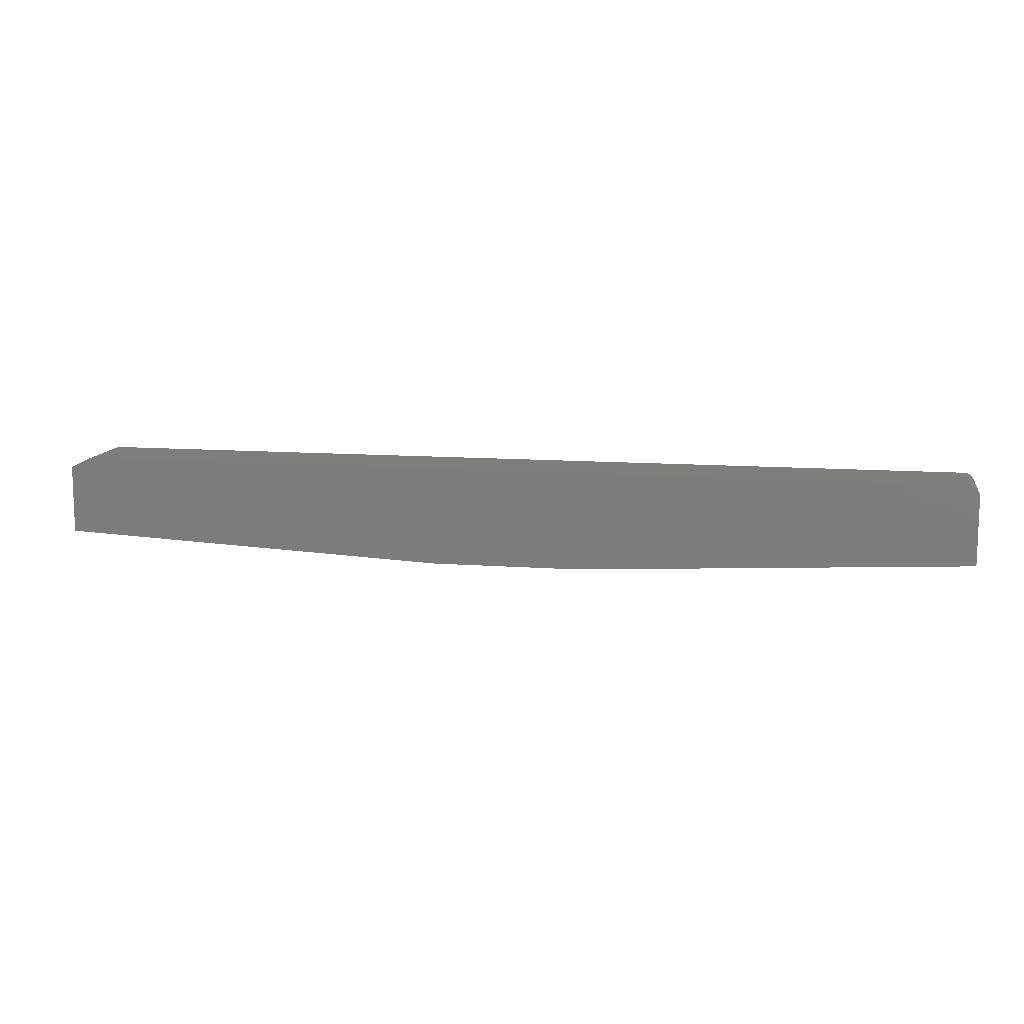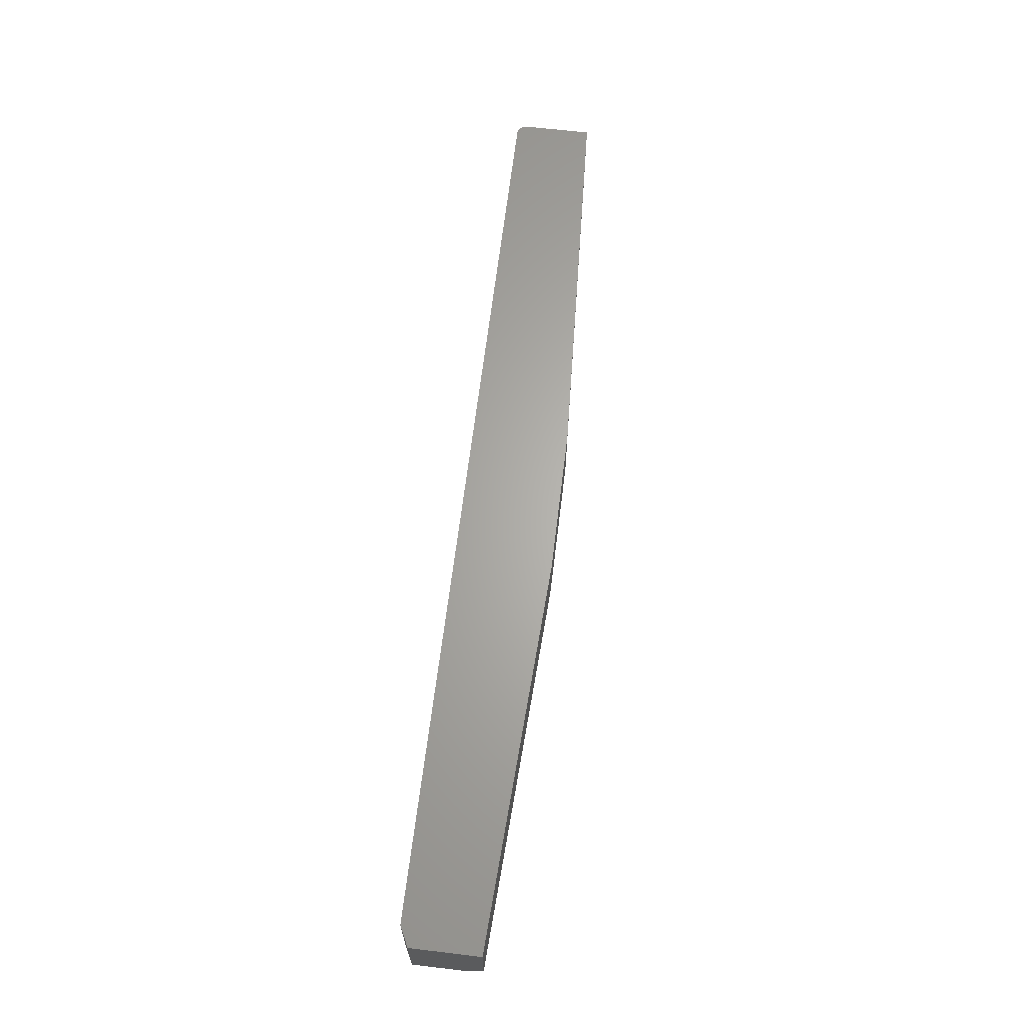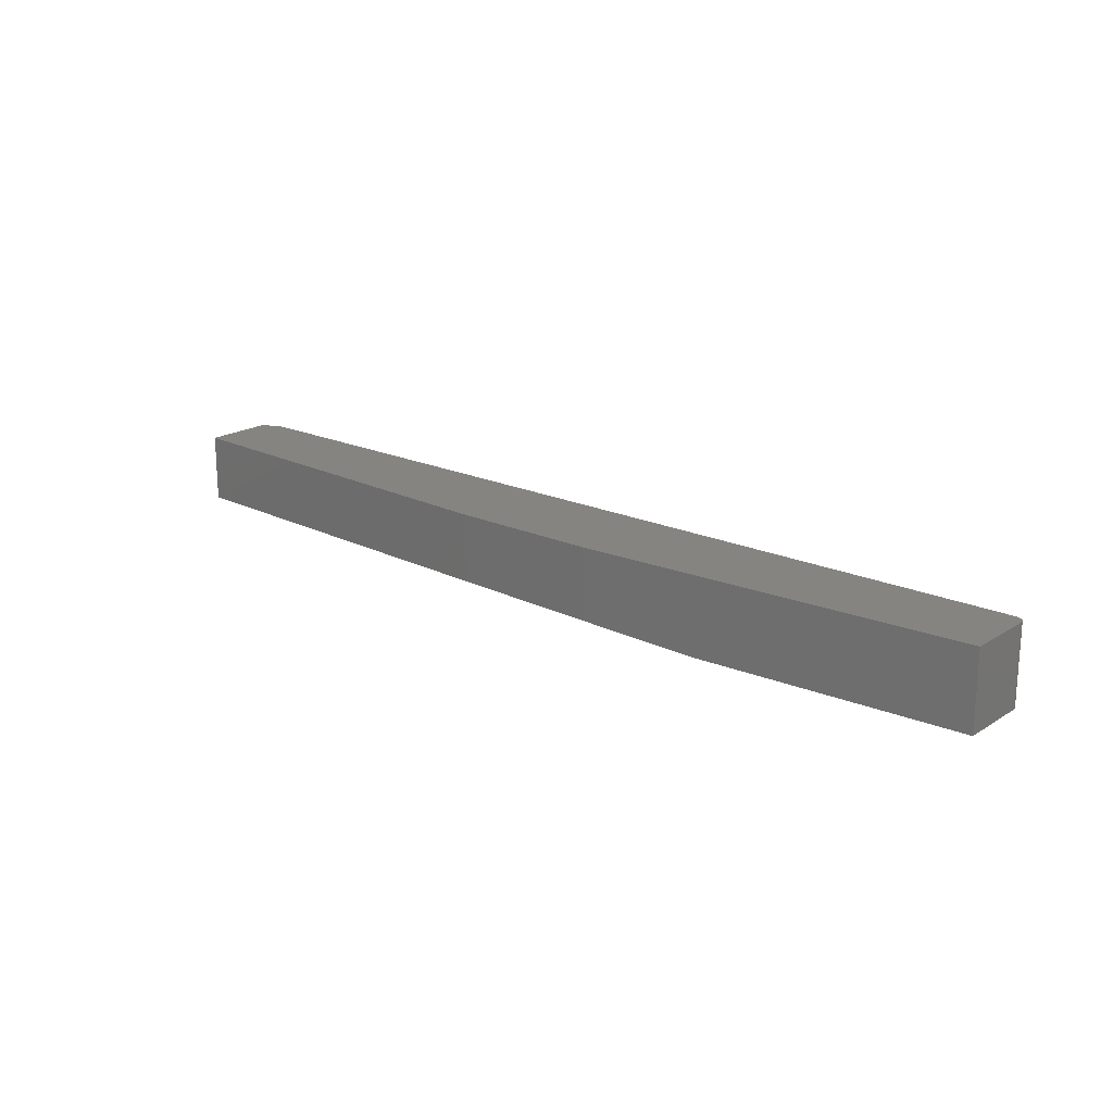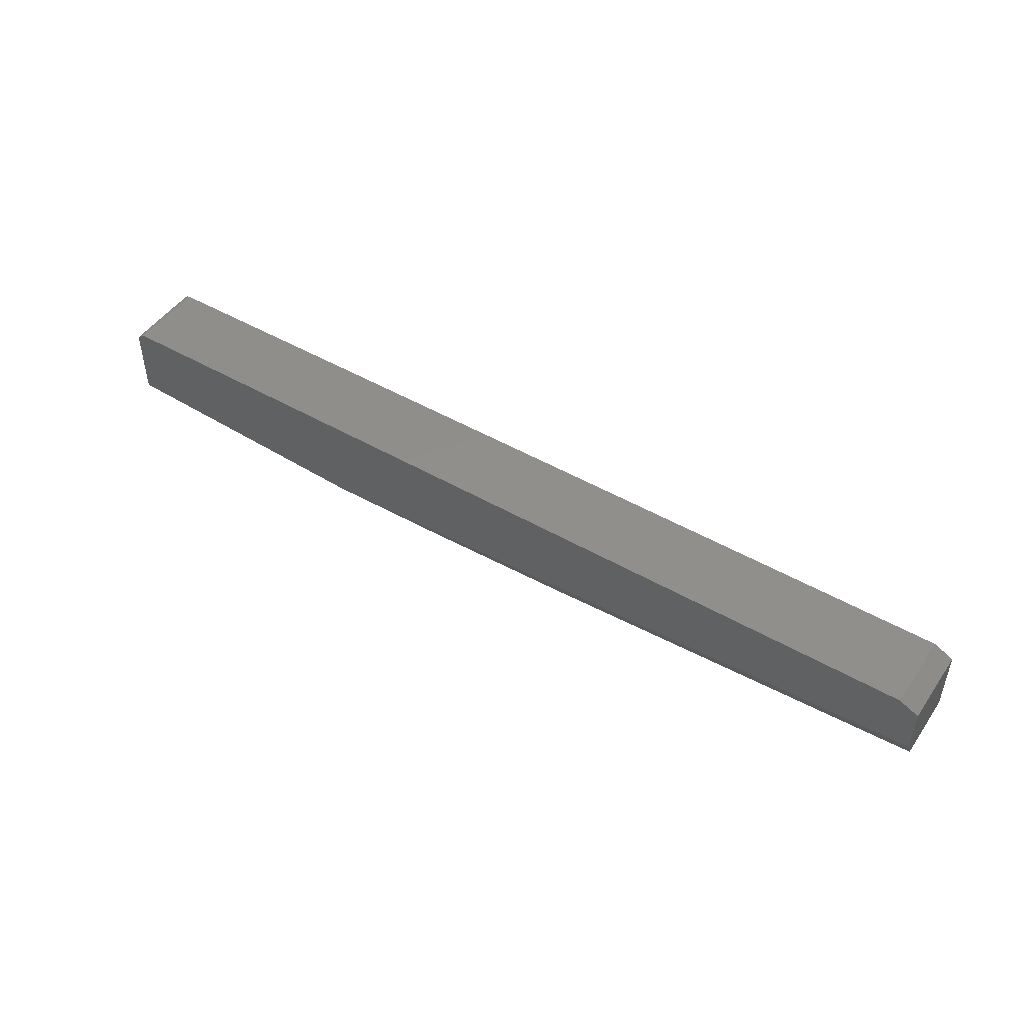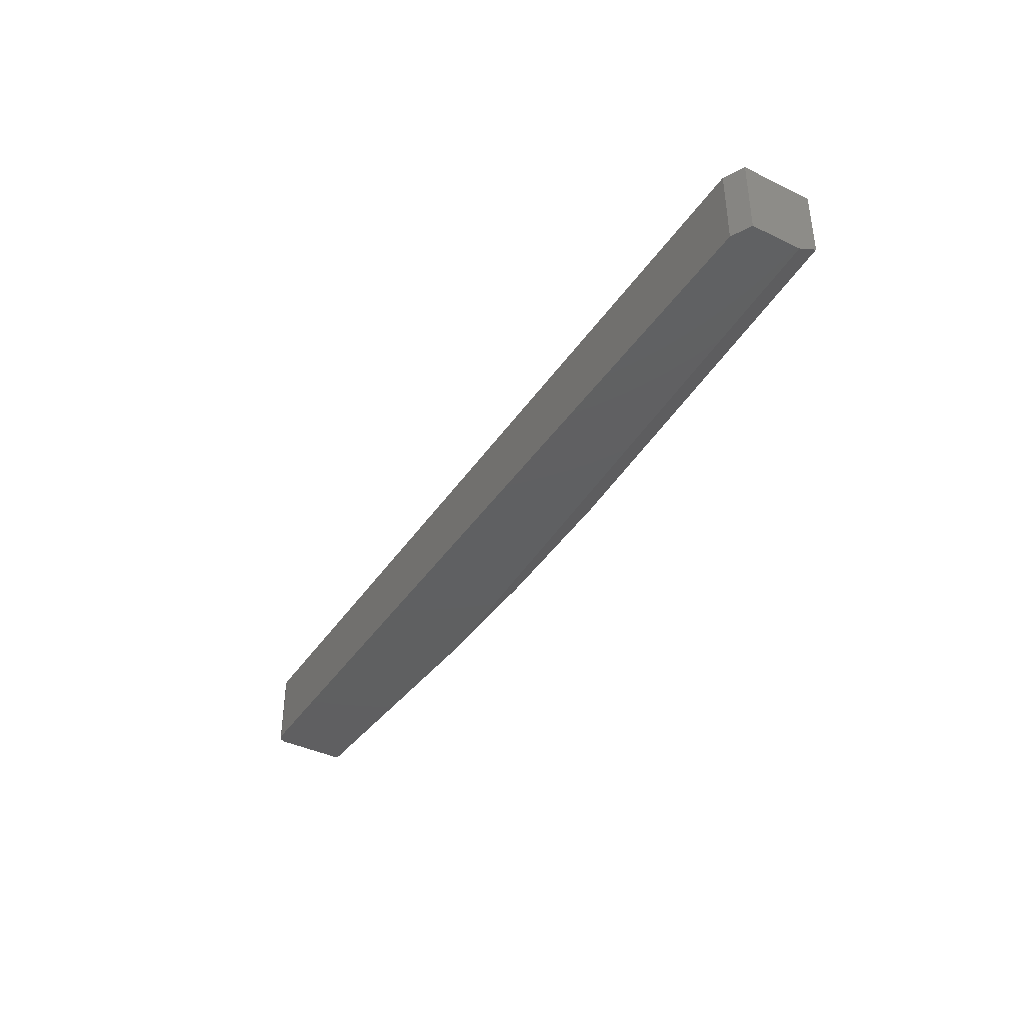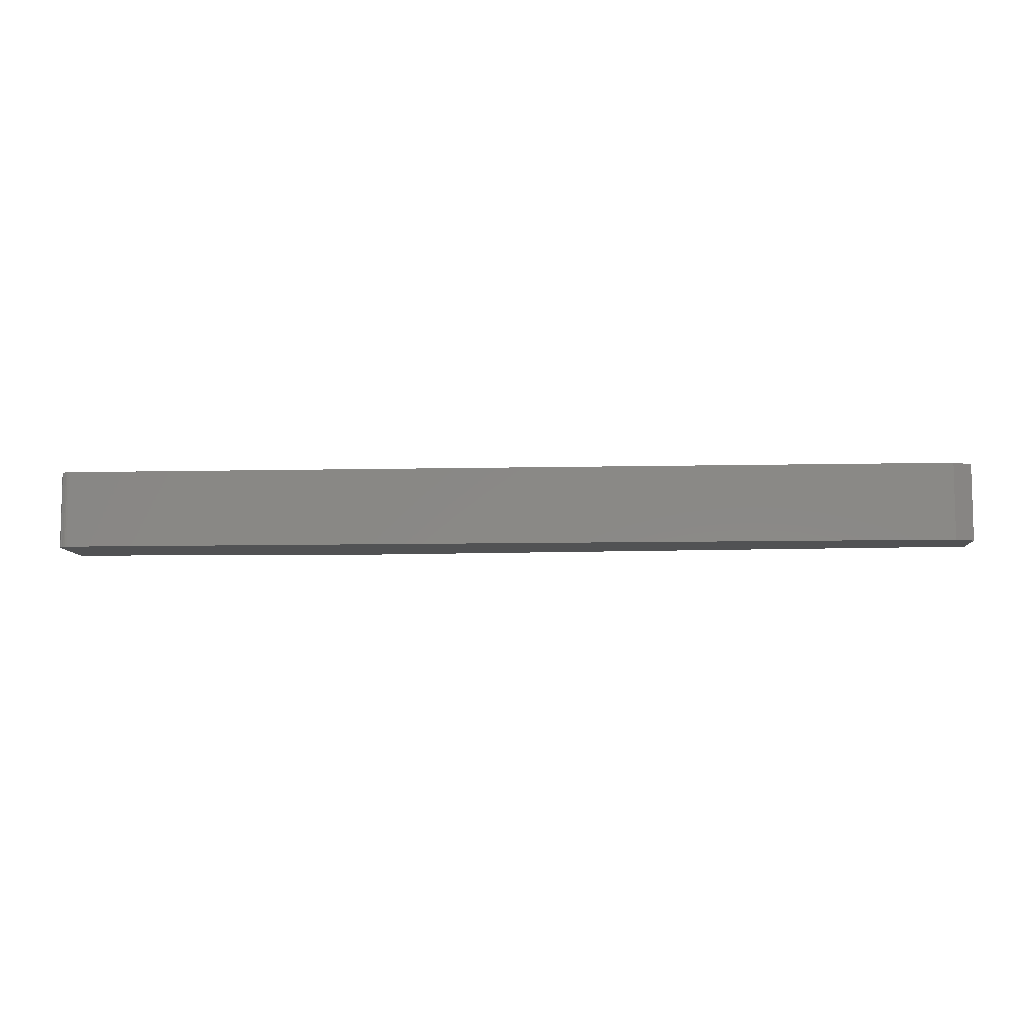
<metadata>
{"format":"stl","ext":"stl","renderer":"f3d","projection":"perspective","resolution":1024,"background":"white","views":[{"elev":11.4,"azim":-169.7,"up":"+Z"},{"elev":64.6,"azim":96.9,"up":"+Y"},{"elev":19.4,"azim":-139.5,"up":"+Y"},{"elev":47.9,"azim":33.0,"up":"+Z"},{"elev":-40.1,"azim":59.4,"up":"+Y"},{"elev":-8.1,"azim":3.7,"up":"+Y"}]}
</metadata>
<code>
# stl→obj: 34 verts, 64 faces
v 0.4342 -0.05469 -0.01579
v 0.4342 0 -0.01579
v 0.75 -0.05469 -4.592e-17
v 0.75 0 -4.592e-17
v 0.3789 -0.05607 -0.01579
v 0.3789 0 -0.01579
v 0.3158 -0.05764 -0.01579
v 0.3158 0 -0.01579
v 0 -0.0625 0
v 0 0 0
v 0.2186 -0.0625 -0.01093
v 0.001317 -0.0625 0.05969
v 0.003472 -0.0625 0.06184
v 0.002288 -0.0625 0.06087
v 0.7344 -0.0625 0.06316
v 0.0005947 -0.0625 0.05834
v 0.0001501 -0.0625 0.05687
v 3.389e-18 -0.0625 0.05535
v 0.75 -0.0625 0.05535
v 0.007812 -0.0625 0.06316
v 0.006288 -0.0625 0.06301
v 0.004823 -0.0625 0.06256
v 0.75 -0.0625 0.01564
v 0.75 0 0.05535
v 0.002288 0 0.06087
v 0.003472 0 0.06184
v 0.001317 0 0.05969
v 0.7344 0 0.06316
v 3.389e-18 0 0.05535
v 0.0001501 0 0.05687
v 0.0005947 0 0.05834
v 0.004823 0 0.06256
v 0.006288 0 0.06301
v 0.007812 0 0.06316
f 1 2 3
f 3 2 4
f 5 6 1
f 1 6 2
f 7 8 5
f 5 8 6
f 9 10 11
f 11 10 8
f 11 8 7
f 12 13 14
f 15 13 12
f 15 12 16
f 15 16 17
f 15 17 18
f 15 18 19
f 13 15 20
f 13 20 21
f 13 21 22
f 19 18 23
f 23 18 9
f 23 9 11
f 4 24 3
f 3 24 19
f 3 19 23
f 11 7 5
f 5 1 11
f 11 1 3
f 11 3 23
f 4 6 8
f 25 26 27
f 2 6 4
f 28 24 29
f 28 29 30
f 28 30 31
f 28 31 27
f 28 27 26
f 26 32 33
f 26 33 34
f 26 34 28
f 8 10 4
f 4 10 29
f 4 29 24
f 29 10 18
f 18 10 9
f 15 28 20
f 20 28 34
f 29 18 30
f 30 18 17
f 30 17 31
f 31 17 16
f 31 16 27
f 27 16 12
f 27 12 25
f 25 12 14
f 25 14 26
f 26 14 13
f 26 13 32
f 32 13 22
f 32 22 33
f 33 22 21
f 33 21 34
f 34 21 20
f 19 24 15
f 15 24 28

</code>
